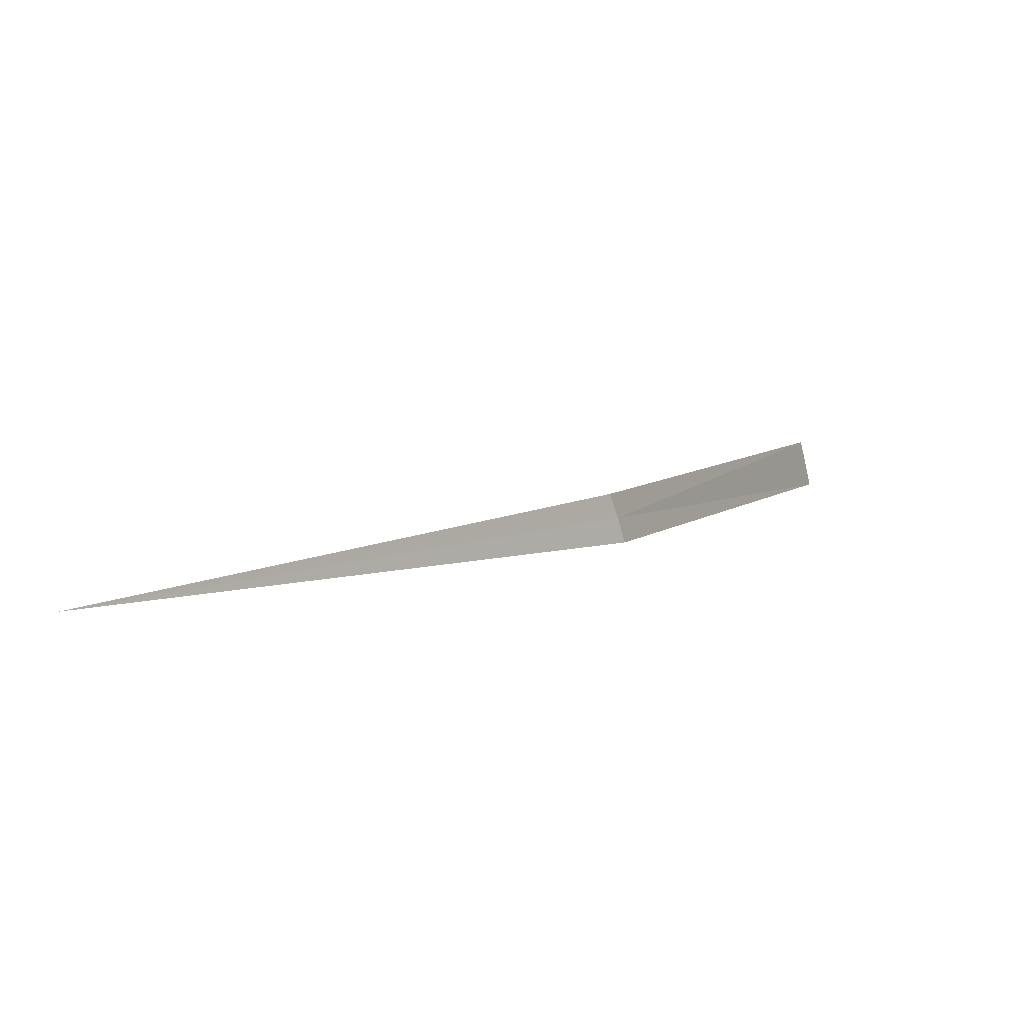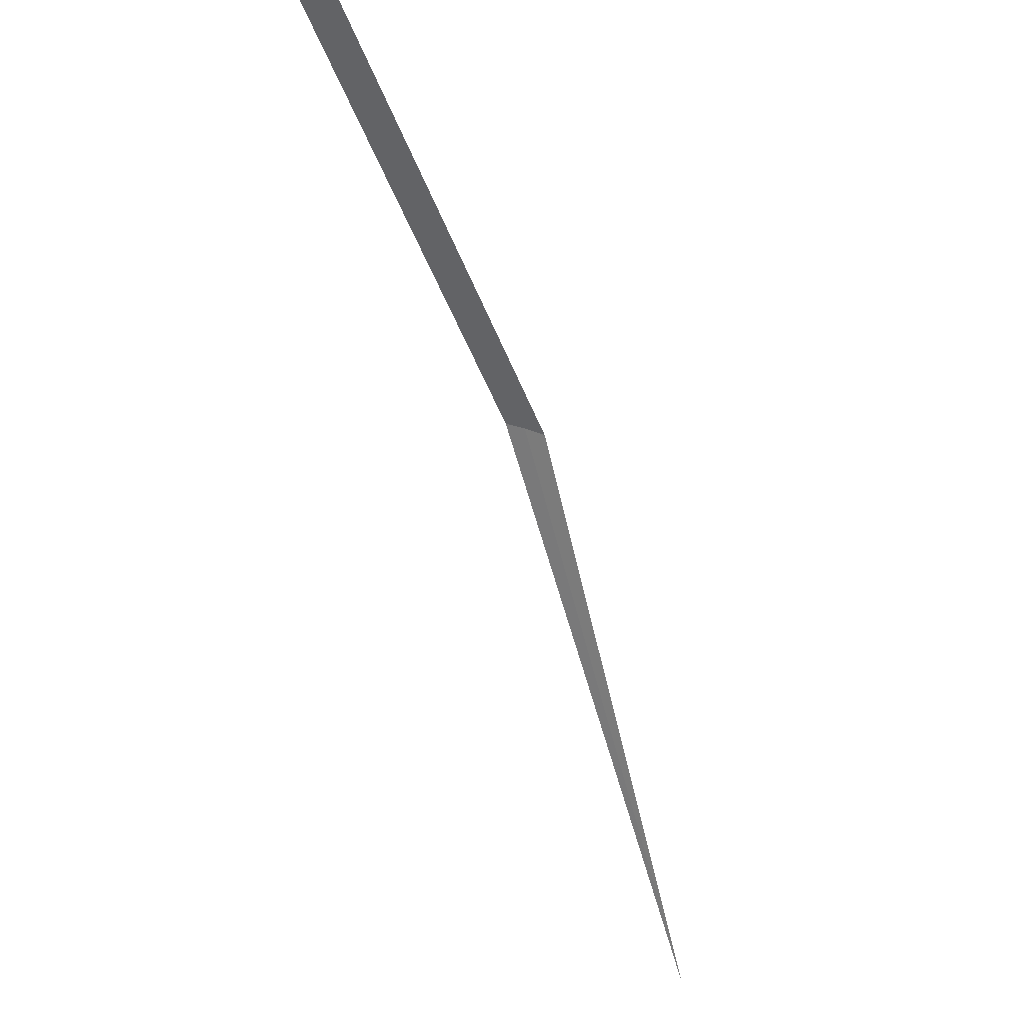
<metadata>
{"format":"obj","ext":"obj","renderer":"f3d","projection":"perspective","resolution":1024,"background":"white","views":[{"elev":-10.8,"azim":-105.1,"up":"+Y"},{"elev":-18.3,"azim":144.3,"up":"+Z"}]}
</metadata>
<code>
v -14.34 15.31 18.05
v -13.64 15.65 18.71
v -13.6 15.56 18.74
v -14.36 15.36 18.03
v -14.32 15.27 18.07
v -15 15 16.97
f 1 3 2
f 1 2 4
f 1 5 3
f 1 4 6
f 1 6 5

</code>
